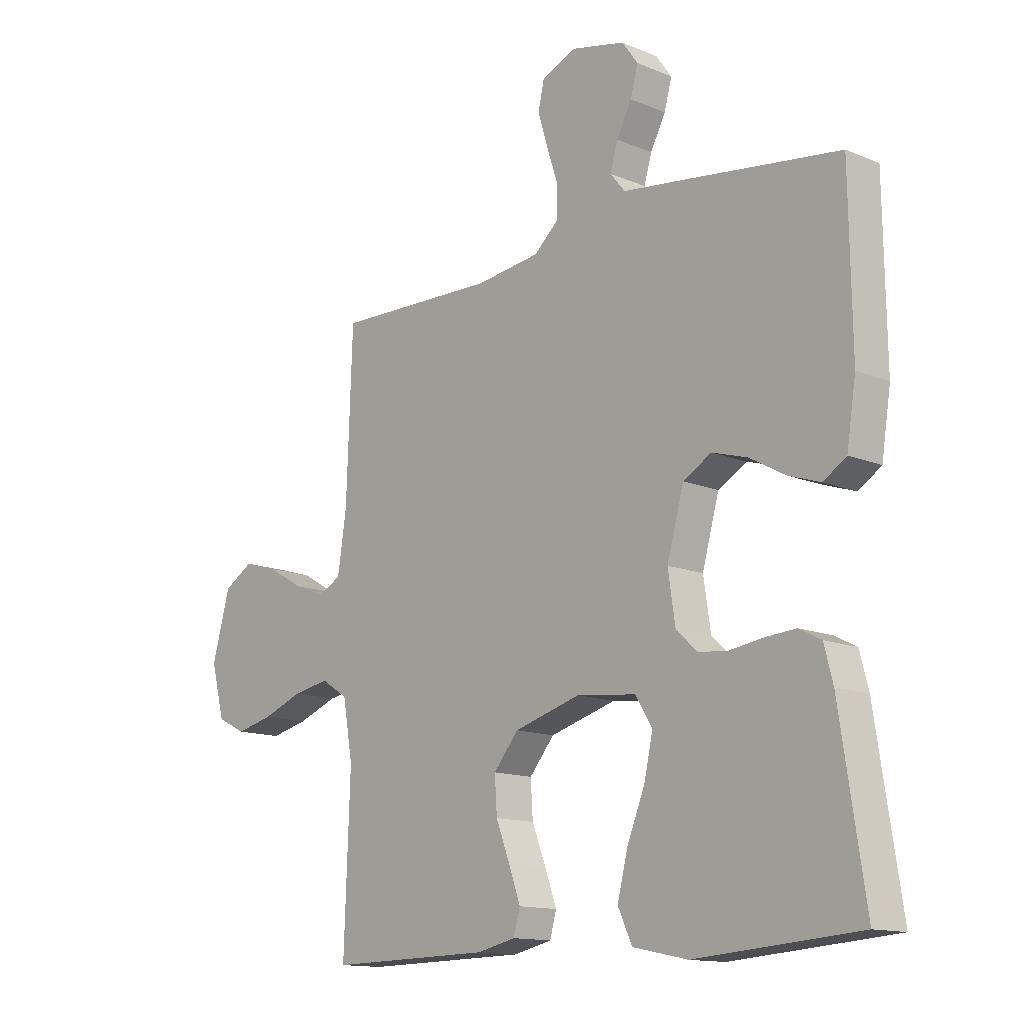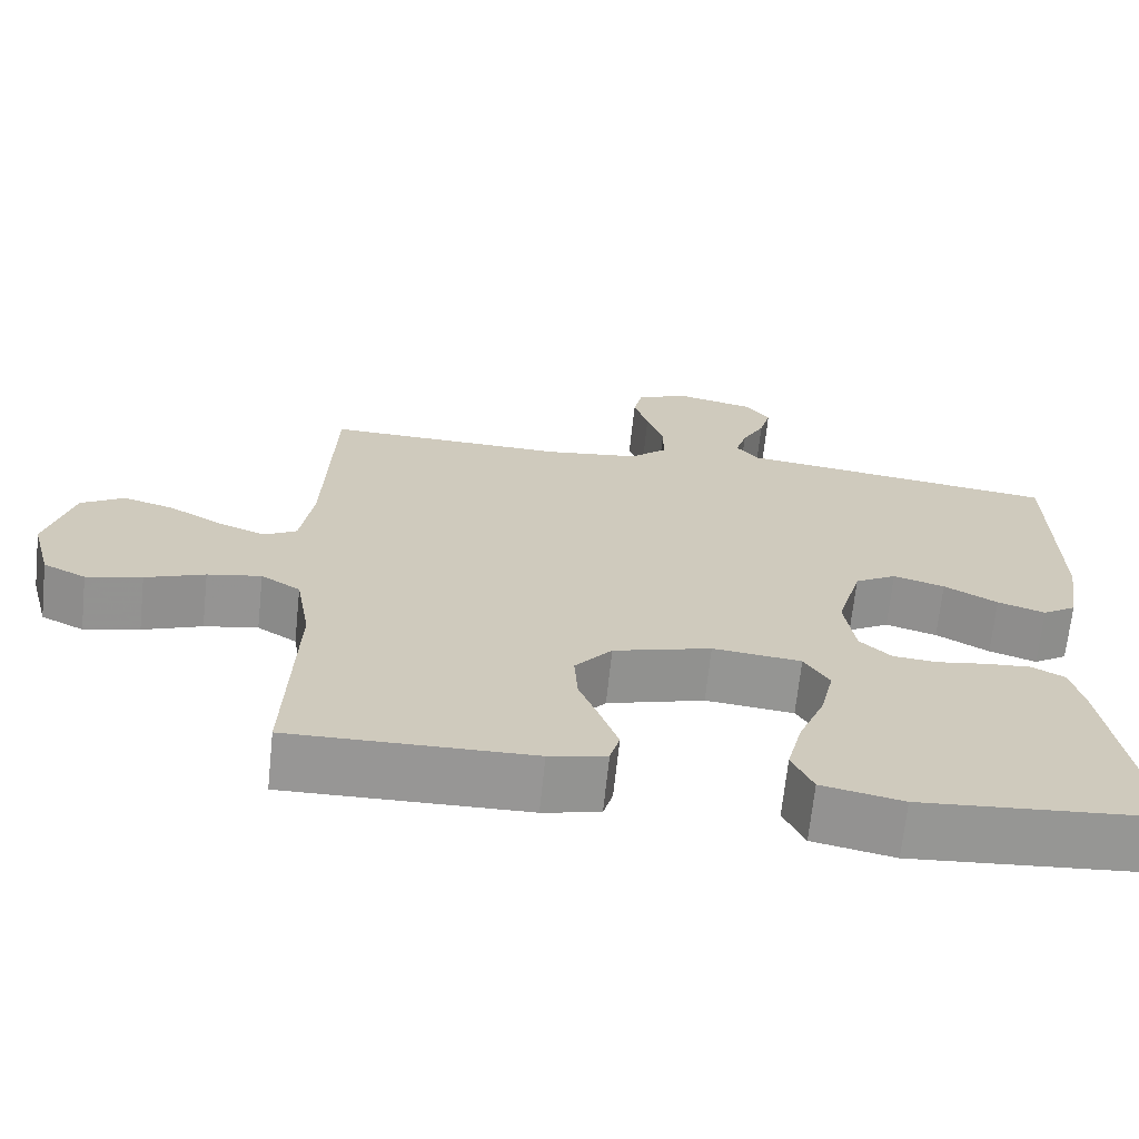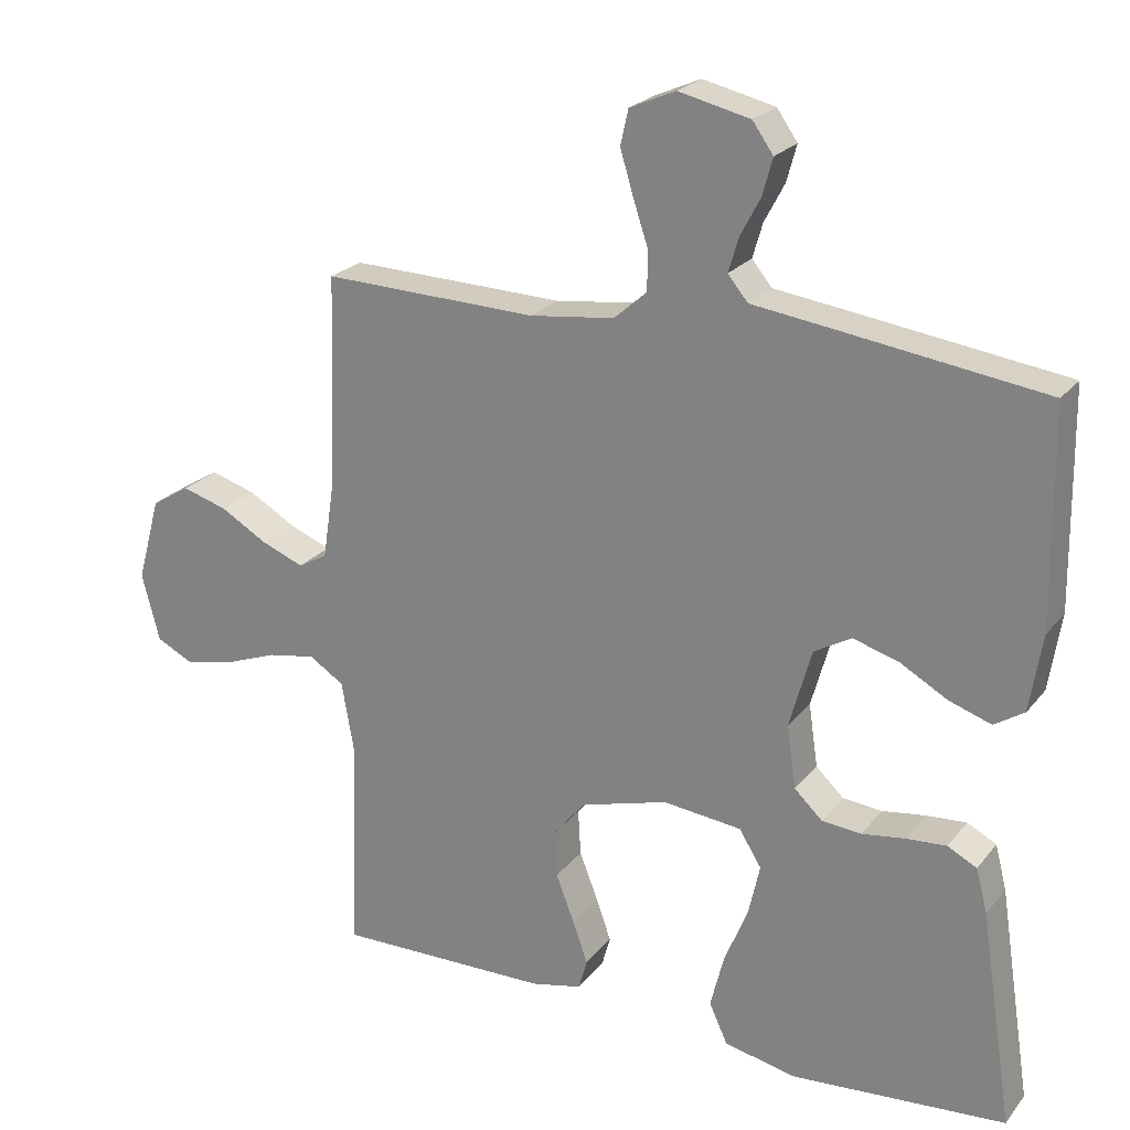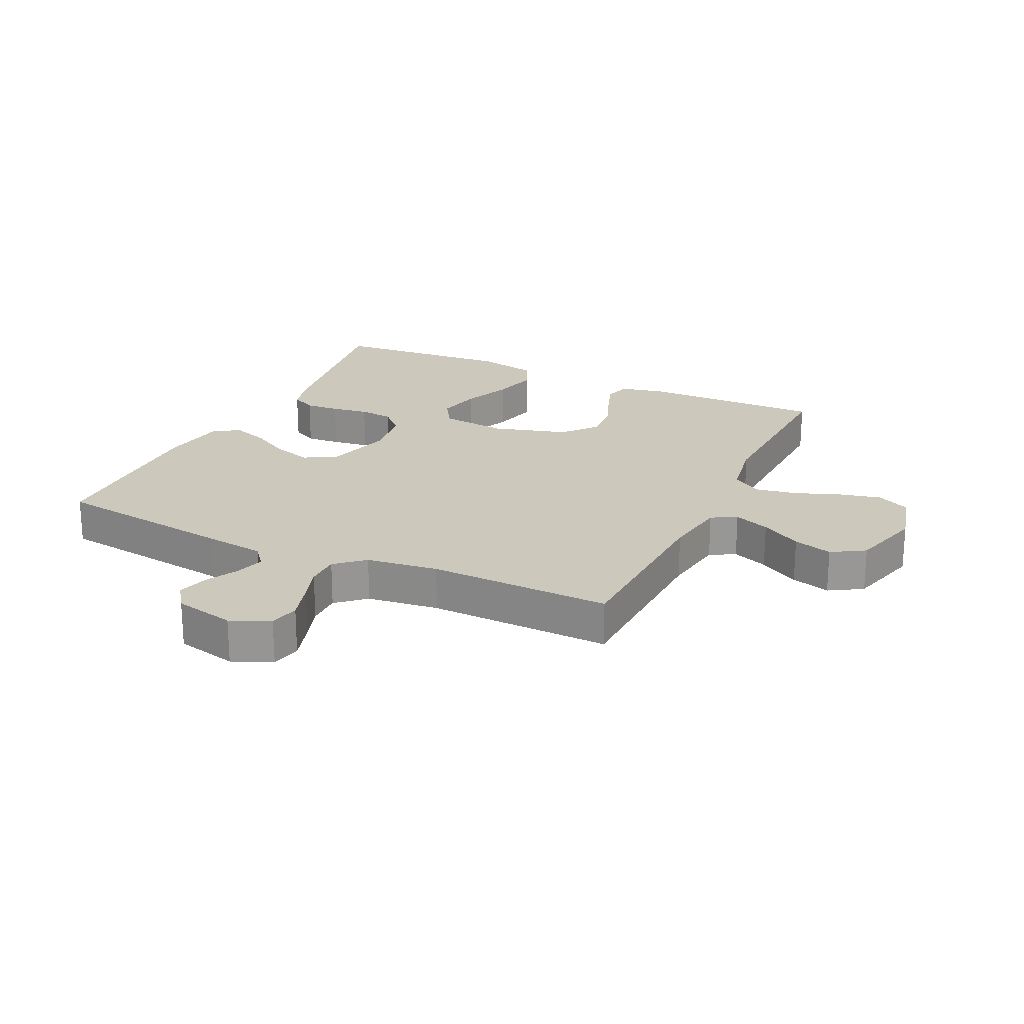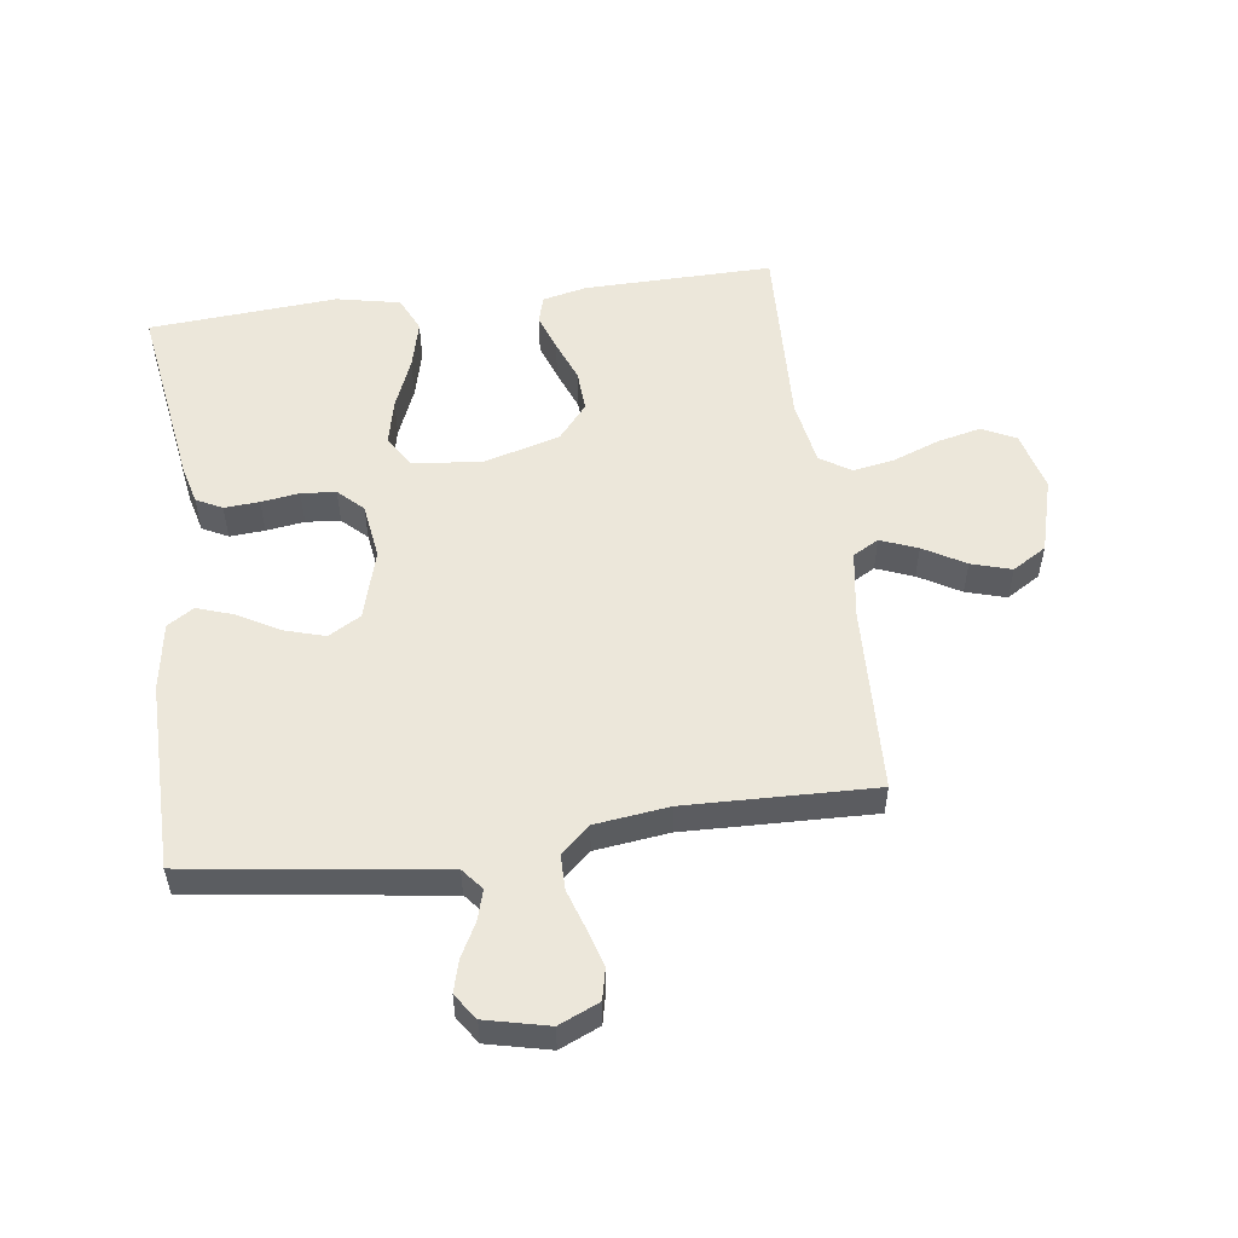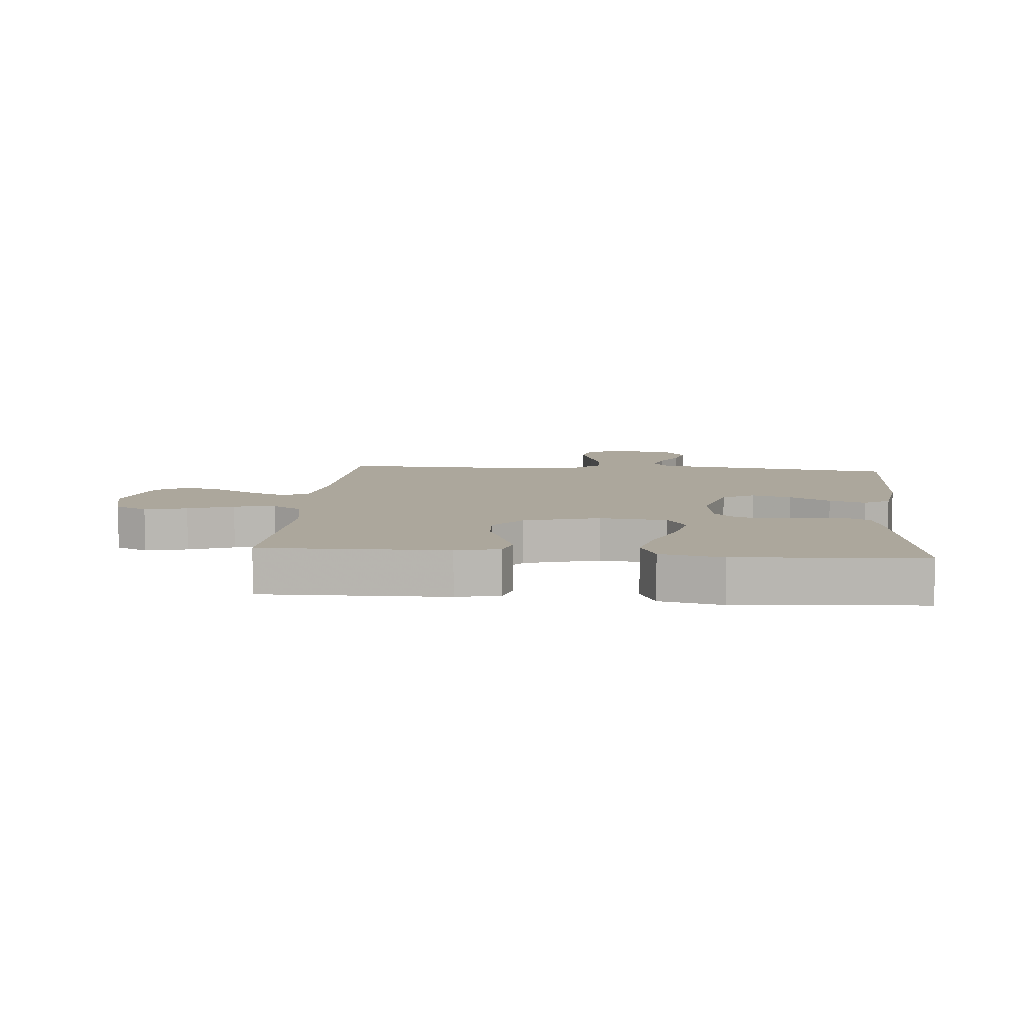
<metadata>
{"format":"obj","ext":"obj","renderer":"f3d","projection":"perspective","resolution":1024,"background":"white","views":[{"elev":-13.6,"azim":-133.1,"up":"+Z"},{"elev":-67.8,"azim":174.0,"up":"+Z"},{"elev":23.2,"azim":-151.7,"up":"+Z"},{"elev":22.2,"azim":25.3,"up":"+Y"},{"elev":54.0,"azim":-7.5,"up":"+Y"},{"elev":8.3,"azim":-174.9,"up":"+Y"}]}
</metadata>
<code>
v -0.5 0.07 0.5
v -0.2 0.07 0.541
v -0.101 0.07 0.554
v -0.073 0.07 0.588
v -0.087 0.07 0.636
v -0.115 0.07 0.689
v -0.129 0.07 0.74
v -0.1 0.07 0.781
v 0 0.07 0.804
v 0.064 0.07 0.776
v 0.075 0.07 0.727
v 0.057 0.07 0.667
v 0.036 0.07 0.604
v 0.036 0.07 0.548
v 0.082 0.07 0.507
v 0.2 0.07 0.492
v 0.5 0.07 0.5
v 0.511 0.07 0.2
v 0.527 0.07 0.095
v 0.568 0.07 0.072
v 0.627 0.07 0.095
v 0.693 0.07 0.133
v 0.757 0.07 0.152
v 0.811 0.07 0.119
v 0.844 0.07 0
v 0.819 0.07 -0.095
v 0.766 0.07 -0.121
v 0.697 0.07 -0.105
v 0.623 0.07 -0.077
v 0.556 0.07 -0.065
v 0.507 0.07 -0.096
v 0.489 0.07 -0.2
v 0.5 0.07 -0.5
v 0.2 0.07 -0.495
v 0.129 0.07 -0.479
v 0.117 0.07 -0.436
v 0.138 0.07 -0.377
v 0.164 0.07 -0.31
v 0.168 0.07 -0.245
v 0.122 0.07 -0.19
v 0 0.07 -0.155
v -0.11 0.07 -0.167
v -0.141 0.07 -0.217
v -0.125 0.07 -0.289
v -0.092 0.07 -0.37
v -0.073 0.07 -0.446
v -0.099 0.07 -0.502
v -0.2 0.07 -0.523
v -0.5 0.07 -0.5
v -0.454 0.07 -0.2
v -0.438 0.07 -0.138
v -0.397 0.07 -0.117
v -0.341 0.07 -0.121
v -0.28 0.07 -0.13
v -0.225 0.07 -0.125
v -0.186 0.07 -0.088
v -0.173 0.07 0
v -0.204 0.07 0.111
v -0.256 0.07 0.141
v -0.32 0.07 0.122
v -0.386 0.07 0.085
v -0.445 0.07 0.065
v -0.487 0.07 0.092
v -0.504 0.07 0.2
v -0.5 0 0.5
v -0.2 0 0.541
v -0.101 0 0.554
v -0.073 0 0.588
v -0.087 0 0.636
v -0.115 0 0.689
v -0.129 0 0.74
v -0.1 0 0.781
v 0 0 0.804
v 0.064 0 0.776
v 0.075 0 0.727
v 0.057 0 0.667
v 0.036 0 0.604
v 0.036 0 0.548
v 0.082 0 0.507
v 0.2 0 0.492
v 0.5 0 0.5
v 0.511 0 0.2
v 0.527 0 0.095
v 0.568 0 0.072
v 0.627 0 0.095
v 0.693 0 0.133
v 0.757 0 0.152
v 0.811 0 0.119
v 0.844 0 0
v 0.819 0 -0.095
v 0.766 0 -0.121
v 0.697 0 -0.105
v 0.623 0 -0.077
v 0.556 0 -0.065
v 0.507 0 -0.096
v 0.489 0 -0.2
v 0.5 0 -0.5
v 0.2 0 -0.495
v 0.129 0 -0.479
v 0.117 0 -0.436
v 0.138 0 -0.377
v 0.164 0 -0.31
v 0.168 0 -0.245
v 0.122 0 -0.19
v 0 0 -0.155
v -0.11 0 -0.167
v -0.141 0 -0.217
v -0.125 0 -0.289
v -0.092 0 -0.37
v -0.073 0 -0.446
v -0.099 0 -0.502
v -0.2 0 -0.523
v -0.5 0 -0.5
v -0.454 0 -0.2
v -0.438 0 -0.138
v -0.397 0 -0.117
v -0.341 0 -0.121
v -0.28 0 -0.13
v -0.225 0 -0.125
v -0.186 0 -0.088
v -0.173 0 0
v -0.204 0 0.111
v -0.256 0 0.141
v -0.32 0 0.122
v -0.386 0 0.085
v -0.445 0 0.065
v -0.487 0 0.092
v -0.504 0 0.2
f 1 2 3
f 64 1 3
f 63 64 3
f 62 63 3
f 61 62 3
f 60 61 3
f 59 60 3 4
f 58 59 4
f 57 58 4
f 56 57 4
f 52 53 54
f 51 52 54
f 50 51 54
f 49 50 54
f 48 49 54
f 47 48 54
f 46 47 54
f 45 46 54
f 44 45 54
f 43 44 54 55
f 42 43 55 56
f 36 37 38
f 35 36 38
f 34 35 38
f 33 34 38
f 32 33 38
f 31 32 38 39
f 30 31 39 40
f 27 28 29
f 26 27 29
f 25 26 29
f 24 25 29
f 23 24 29
f 22 23 29
f 21 22 29
f 20 21 29 30
f 30 40 41
f 20 30 41
f 19 20 41
f 16 17 18
f 41 42 56
f 19 41 56
f 18 19 56
f 16 18 56
f 15 16 56
f 11 12 13
f 10 11 13
f 9 10 13
f 8 9 13
f 7 8 13
f 6 7 13
f 5 6 13
f 14 15 56 4
f 4 5 13 14
f 67 66 65
f 67 65 128
f 67 128 127
f 67 127 126
f 67 126 125
f 67 125 124
f 68 67 124 123
f 68 123 122
f 68 122 121
f 68 121 120
f 118 117 116
f 118 116 115
f 118 115 114
f 118 114 113
f 118 113 112
f 118 112 111
f 118 111 110
f 118 110 109
f 118 109 108
f 119 118 108 107
f 120 119 107 106
f 102 101 100
f 102 100 99
f 102 99 98
f 102 98 97
f 102 97 96
f 103 102 96 95
f 104 103 95 94
f 93 92 91
f 93 91 90
f 93 90 89
f 93 89 88
f 93 88 87
f 93 87 86
f 93 86 85
f 94 93 85 84
f 105 104 94
f 105 94 84
f 105 84 83
f 82 81 80
f 120 106 105
f 120 105 83
f 120 83 82
f 120 82 80
f 120 80 79
f 77 76 75
f 77 75 74
f 77 74 73
f 77 73 72
f 77 72 71
f 77 71 70
f 77 70 69
f 68 120 79 78
f 78 77 69 68
f 1 65 66 2
f 2 66 67 3
f 3 67 68 4
f 4 68 69 5
f 5 69 70 6
f 6 70 71 7
f 7 71 72 8
f 8 72 73 9
f 9 73 74 10
f 10 74 75 11
f 11 75 76 12
f 12 76 77 13
f 13 77 78 14
f 14 78 79 15
f 15 79 80 16
f 16 80 81 17
f 17 81 82 18
f 18 82 83 19
f 19 83 84 20
f 20 84 85 21
f 21 85 86 22
f 22 86 87 23
f 23 87 88 24
f 24 88 89 25
f 25 89 90 26
f 26 90 91 27
f 27 91 92 28
f 28 92 93 29
f 29 93 94 30
f 30 94 95 31
f 31 95 96 32
f 32 96 97 33
f 33 97 98 34
f 34 98 99 35
f 35 99 100 36
f 36 100 101 37
f 37 101 102 38
f 38 102 103 39
f 39 103 104 40
f 40 104 105 41
f 41 105 106 42
f 42 106 107 43
f 43 107 108 44
f 44 108 109 45
f 45 109 110 46
f 46 110 111 47
f 47 111 112 48
f 48 112 113 49
f 49 113 114 50
f 50 114 115 51
f 51 115 116 52
f 52 116 117 53
f 53 117 118 54
f 54 118 119 55
f 55 119 120 56
f 56 120 121 57
f 57 121 122 58
f 58 122 123 59
f 59 123 124 60
f 60 124 125 61
f 61 125 126 62
f 62 126 127 63
f 63 127 128 64
f 64 128 65 1

</code>
